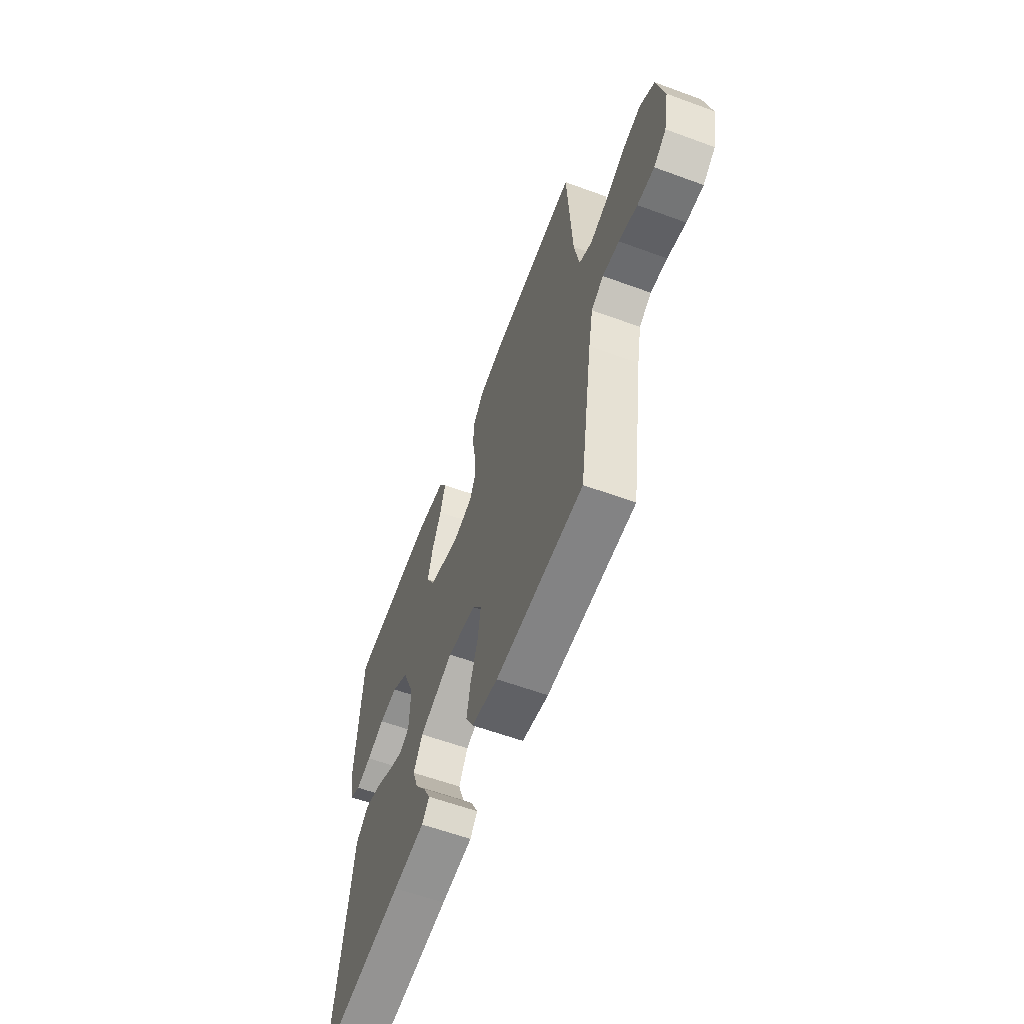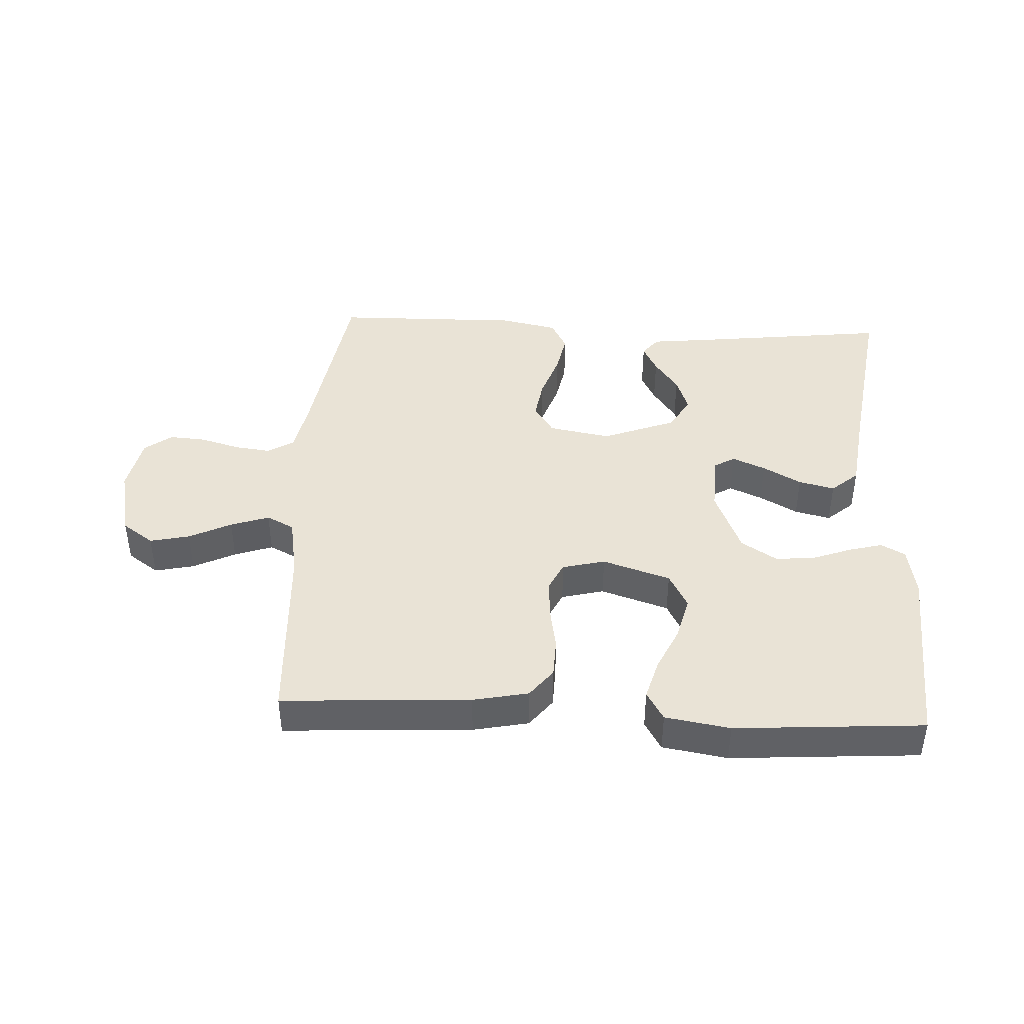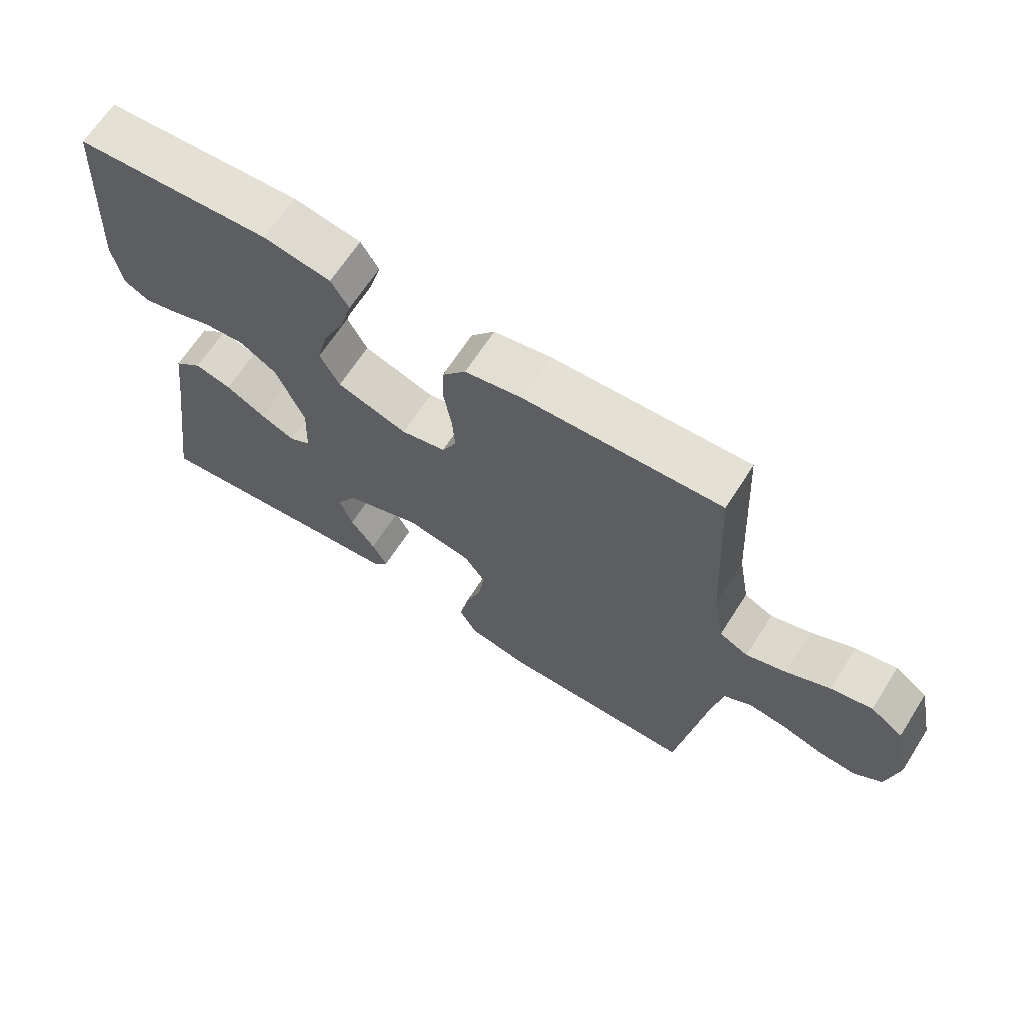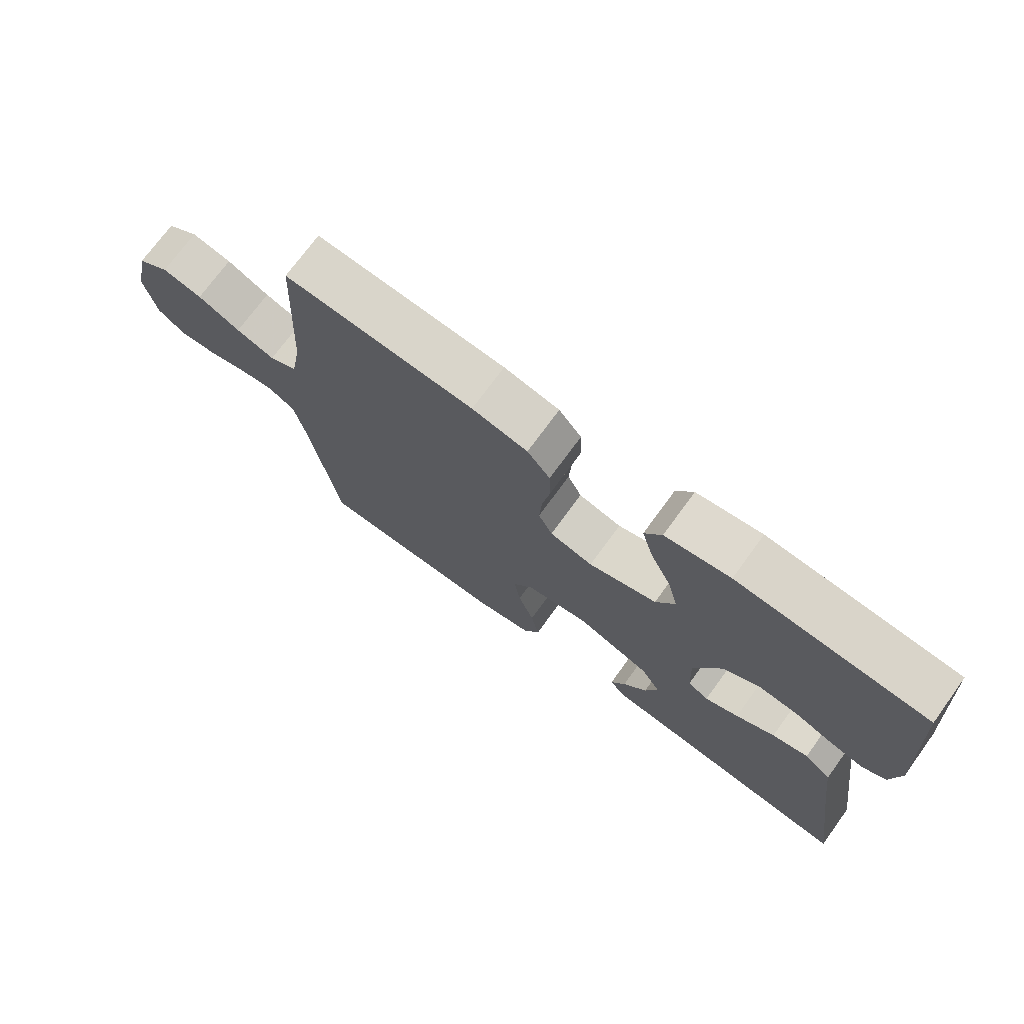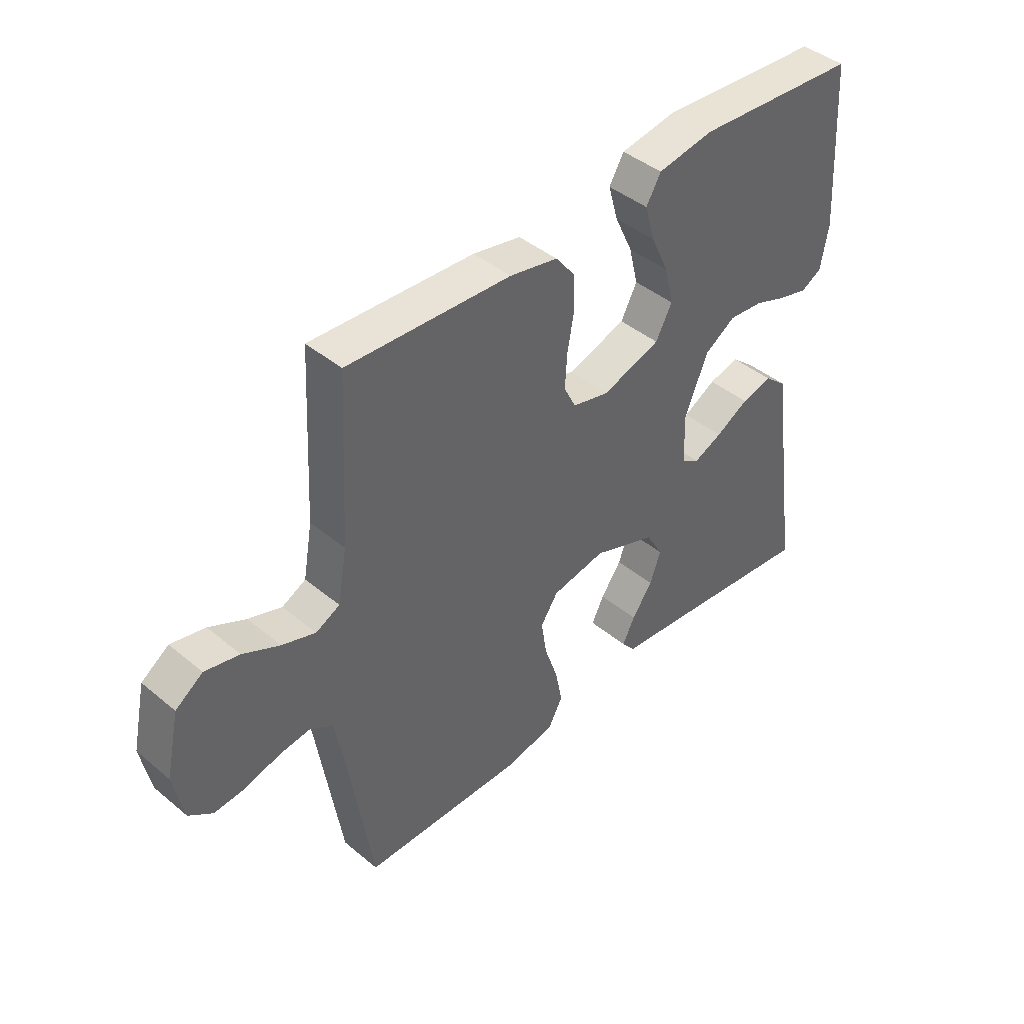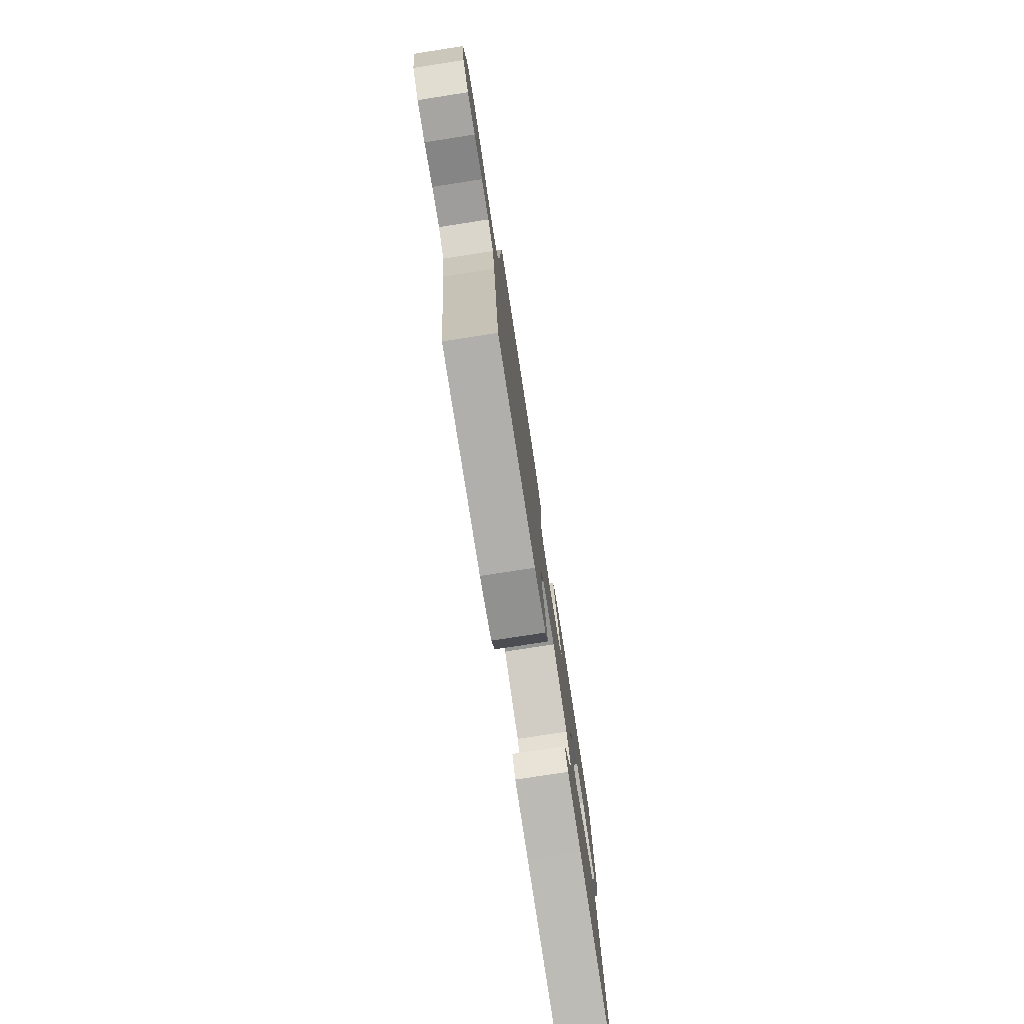
<metadata>
{"format":"obj","ext":"obj","renderer":"f3d","projection":"perspective","resolution":1024,"background":"white","views":[{"elev":-60.2,"azim":-110.6,"up":"+Z"},{"elev":42.2,"azim":2.9,"up":"+Y"},{"elev":66.2,"azim":-147.4,"up":"+Z"},{"elev":73.1,"azim":36.1,"up":"+Z"},{"elev":42.9,"azim":-45.5,"up":"+Z"},{"elev":-77.4,"azim":-81.2,"up":"+Z"}]}
</metadata>
<code>
v 0.5 0.07 0.5
v 0.519 0.07 0.2
v 0.505 0.07 0.119
v 0.467 0.07 0.098
v 0.414 0.07 0.112
v 0.352 0.07 0.135
v 0.289 0.07 0.141
v 0.232 0.07 0.105
v 0.189 0.07 0
v 0.193 0.07 -0.094
v 0.226 0.07 -0.114
v 0.279 0.07 -0.091
v 0.34 0.07 -0.057
v 0.397 0.07 -0.043
v 0.44 0.07 -0.08
v 0.456 0.07 -0.2
v 0.5 0.07 -0.5
v 0.2 0.07 -0.464
v 0.092 0.07 -0.452
v 0.067 0.07 -0.421
v 0.09 0.07 -0.375
v 0.128 0.07 -0.321
v 0.148 0.07 -0.264
v 0.117 0.07 -0.21
v 0 0.07 -0.165
v -0.099 0.07 -0.183
v -0.131 0.07 -0.231
v -0.121 0.07 -0.297
v -0.096 0.07 -0.37
v -0.083 0.07 -0.437
v -0.109 0.07 -0.486
v -0.2 0.07 -0.505
v -0.5 0.07 -0.5
v -0.546 0.07 -0.2
v -0.562 0.07 -0.119
v -0.604 0.07 -0.094
v -0.661 0.07 -0.101
v -0.724 0.07 -0.119
v -0.782 0.07 -0.123
v -0.825 0.07 -0.091
v -0.843 0.07 0
v -0.818 0.07 0.115
v -0.768 0.07 0.15
v -0.705 0.07 0.136
v -0.638 0.07 0.103
v -0.577 0.07 0.082
v -0.533 0.07 0.104
v -0.516 0.07 0.2
v -0.5 0.07 0.5
v -0.2 0.07 0.483
v -0.112 0.07 0.465
v -0.076 0.07 0.419
v -0.074 0.07 0.356
v -0.086 0.07 0.287
v -0.09 0.07 0.224
v -0.068 0.07 0.179
v 0 0.07 0.162
v 0.108 0.07 0.197
v 0.138 0.07 0.254
v 0.121 0.07 0.323
v 0.088 0.07 0.394
v 0.07 0.07 0.458
v 0.097 0.07 0.504
v 0.2 0.07 0.521
v 0.5 0 0.5
v 0.519 0 0.2
v 0.505 0 0.119
v 0.467 0 0.098
v 0.414 0 0.112
v 0.352 0 0.135
v 0.289 0 0.141
v 0.232 0 0.105
v 0.189 0 0
v 0.193 0 -0.094
v 0.226 0 -0.114
v 0.279 0 -0.091
v 0.34 0 -0.057
v 0.397 0 -0.043
v 0.44 0 -0.08
v 0.456 0 -0.2
v 0.5 0 -0.5
v 0.2 0 -0.464
v 0.092 0 -0.452
v 0.067 0 -0.421
v 0.09 0 -0.375
v 0.128 0 -0.321
v 0.148 0 -0.264
v 0.117 0 -0.21
v 0 0 -0.165
v -0.099 0 -0.183
v -0.131 0 -0.231
v -0.121 0 -0.297
v -0.096 0 -0.37
v -0.083 0 -0.437
v -0.109 0 -0.486
v -0.2 0 -0.505
v -0.5 0 -0.5
v -0.546 0 -0.2
v -0.562 0 -0.119
v -0.604 0 -0.094
v -0.661 0 -0.101
v -0.724 0 -0.119
v -0.782 0 -0.123
v -0.825 0 -0.091
v -0.843 0 0
v -0.818 0 0.115
v -0.768 0 0.15
v -0.705 0 0.136
v -0.638 0 0.103
v -0.577 0 0.082
v -0.533 0 0.104
v -0.516 0 0.2
v -0.5 0 0.5
v -0.2 0 0.483
v -0.112 0 0.465
v -0.076 0 0.419
v -0.074 0 0.356
v -0.086 0 0.287
v -0.09 0 0.224
v -0.068 0 0.179
v 0 0 0.162
v 0.108 0 0.197
v 0.138 0 0.254
v 0.121 0 0.323
v 0.088 0 0.394
v 0.07 0 0.458
v 0.097 0 0.504
v 0.2 0 0.521
f 60 61 62 63
f 59 60 63 64
f 51 52 53 54
f 51 54 55
f 48 49 50 51
f 47 48 51 55
f 46 47 55 56
f 42 43 44 45
f 42 45 46
f 41 42 46
f 37 38 39 40
f 36 37 40 41
f 31 32 33 34
f 31 34 35
f 28 29 30 31
f 27 28 31 35
f 26 27 35 36
f 19 20 21 22
f 18 19 22 23
f 16 17 18 23
f 15 16 23 24
f 12 13 14 15
f 11 12 15 24
f 3 4 5 6
f 1 2 3 6
f 59 64 1 6
f 58 59 6 7
f 57 58 7 8
f 41 46 56 57
f 41 57 8 9
f 25 26 36 41
f 25 41 9 10
f 10 11 24 25
f 127 126 125 124
f 128 127 124 123
f 118 117 116 115
f 119 118 115
f 115 114 113 112
f 119 115 112 111
f 120 119 111 110
f 109 108 107 106
f 110 109 106
f 110 106 105
f 104 103 102 101
f 105 104 101 100
f 98 97 96 95
f 99 98 95
f 95 94 93 92
f 99 95 92 91
f 100 99 91 90
f 86 85 84 83
f 87 86 83 82
f 87 82 81 80
f 88 87 80 79
f 79 78 77 76
f 88 79 76 75
f 70 69 68 67
f 70 67 66 65
f 70 65 128 123
f 71 70 123 122
f 72 71 122 121
f 121 120 110 105
f 73 72 121 105
f 105 100 90 89
f 74 73 105 89
f 89 88 75 74
f 1 65 66 2
f 2 66 67 3
f 3 67 68 4
f 4 68 69 5
f 5 69 70 6
f 6 70 71 7
f 7 71 72 8
f 8 72 73 9
f 9 73 74 10
f 10 74 75 11
f 11 75 76 12
f 12 76 77 13
f 13 77 78 14
f 14 78 79 15
f 15 79 80 16
f 16 80 81 17
f 17 81 82 18
f 18 82 83 19
f 19 83 84 20
f 20 84 85 21
f 21 85 86 22
f 22 86 87 23
f 23 87 88 24
f 24 88 89 25
f 25 89 90 26
f 26 90 91 27
f 27 91 92 28
f 28 92 93 29
f 29 93 94 30
f 30 94 95 31
f 31 95 96 32
f 32 96 97 33
f 33 97 98 34
f 34 98 99 35
f 35 99 100 36
f 36 100 101 37
f 37 101 102 38
f 38 102 103 39
f 39 103 104 40
f 40 104 105 41
f 41 105 106 42
f 42 106 107 43
f 43 107 108 44
f 44 108 109 45
f 45 109 110 46
f 46 110 111 47
f 47 111 112 48
f 48 112 113 49
f 49 113 114 50
f 50 114 115 51
f 51 115 116 52
f 52 116 117 53
f 53 117 118 54
f 54 118 119 55
f 55 119 120 56
f 56 120 121 57
f 57 121 122 58
f 58 122 123 59
f 59 123 124 60
f 60 124 125 61
f 61 125 126 62
f 62 126 127 63
f 63 127 128 64
f 64 128 65 1

</code>
